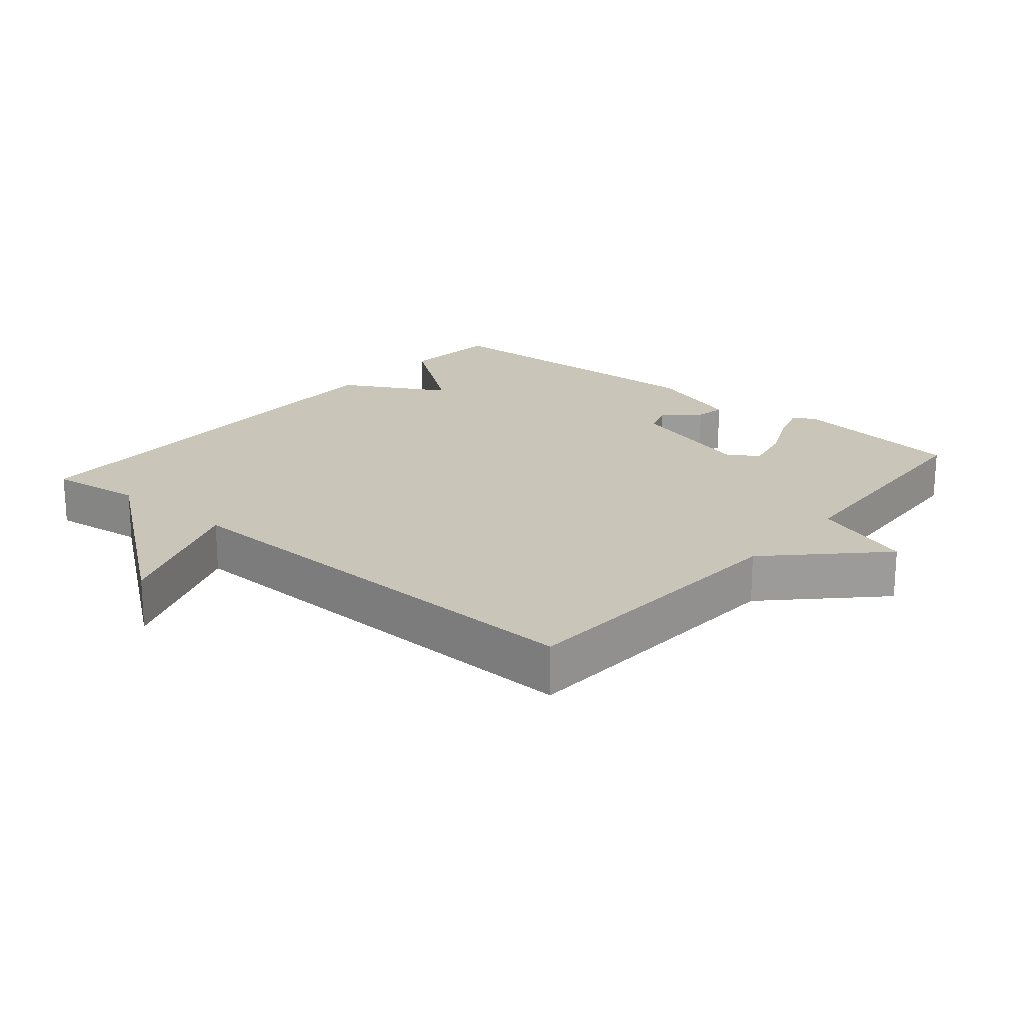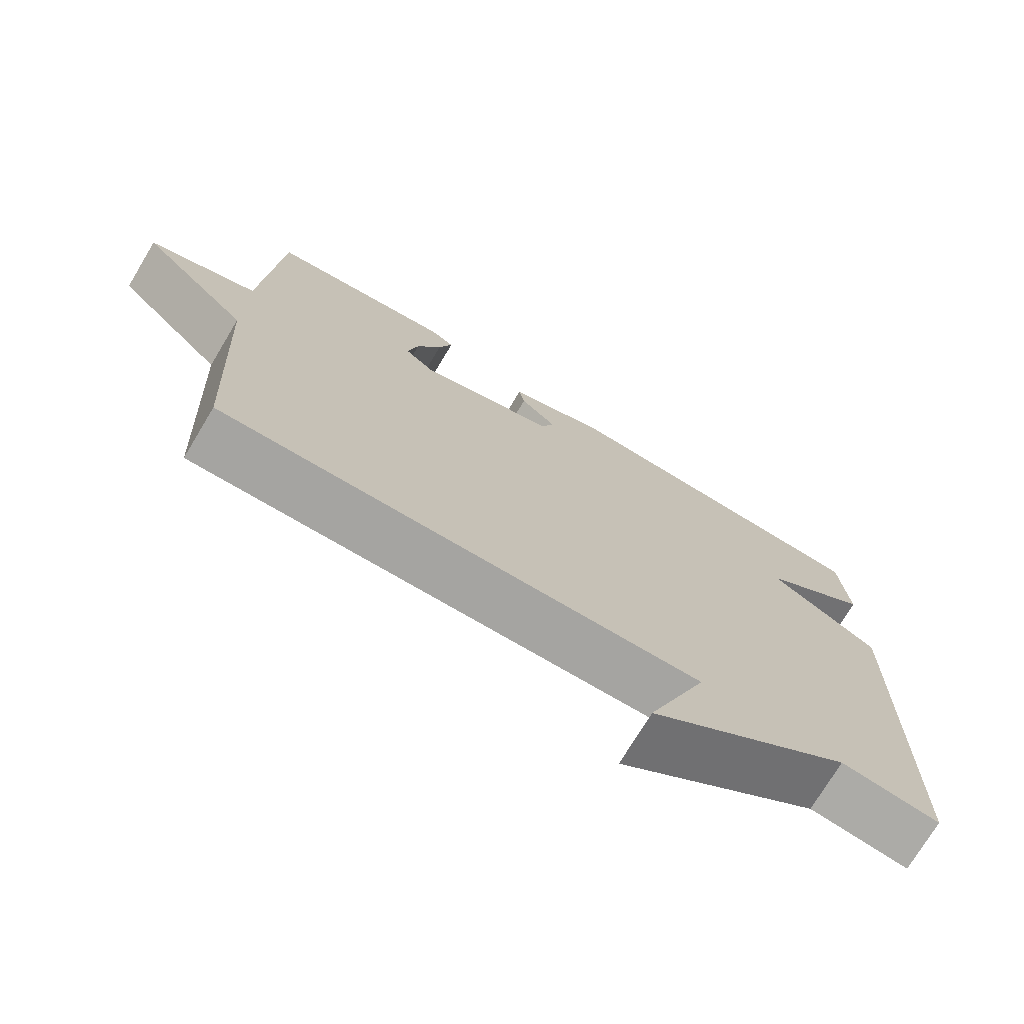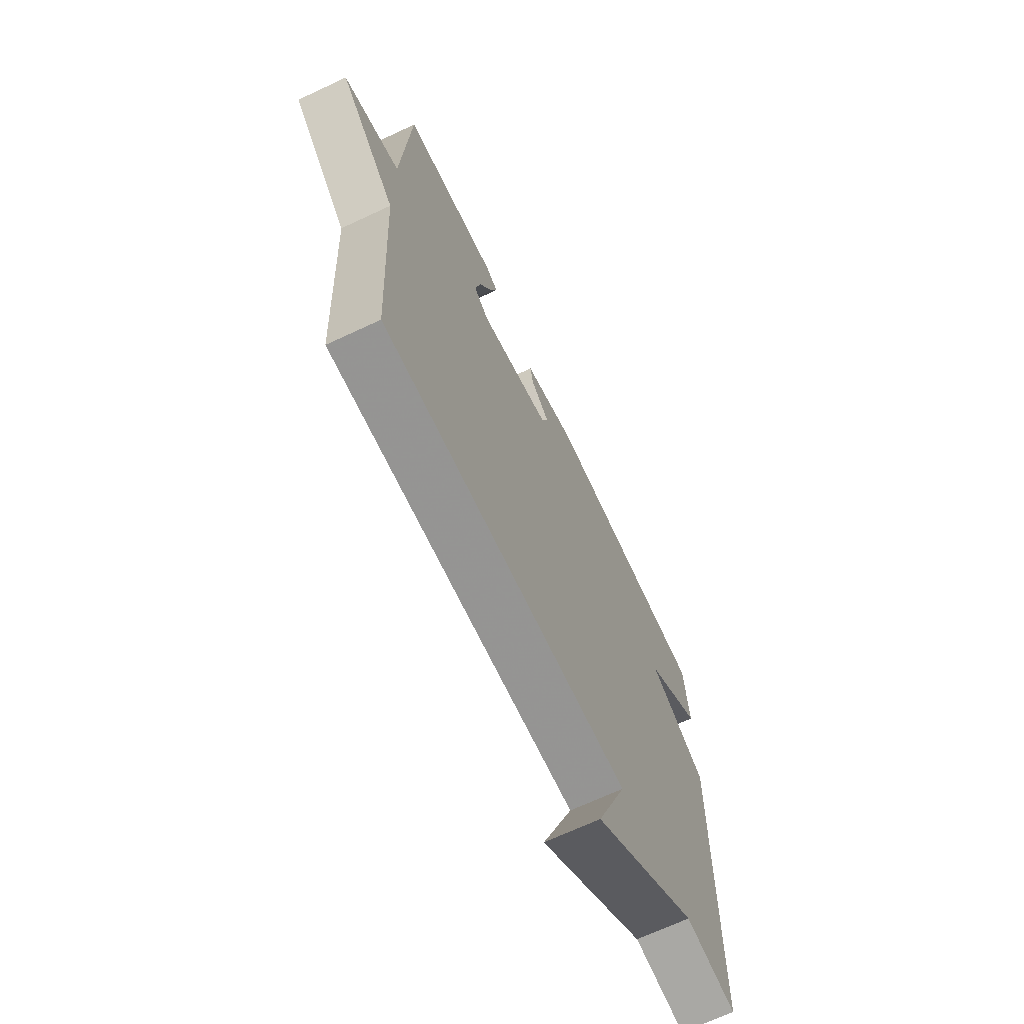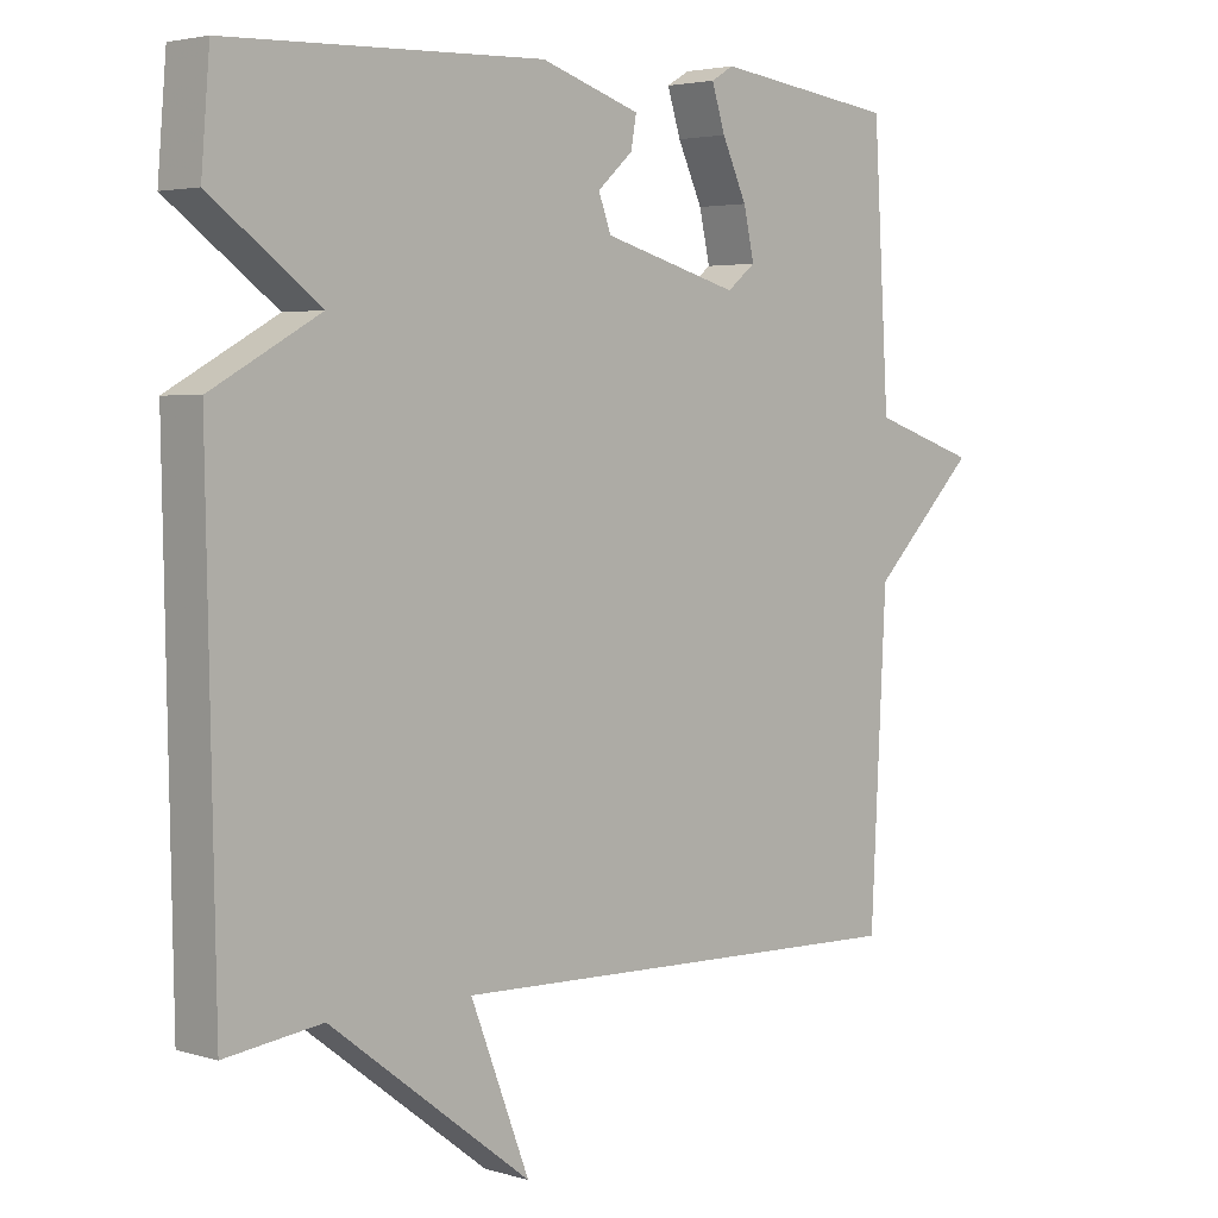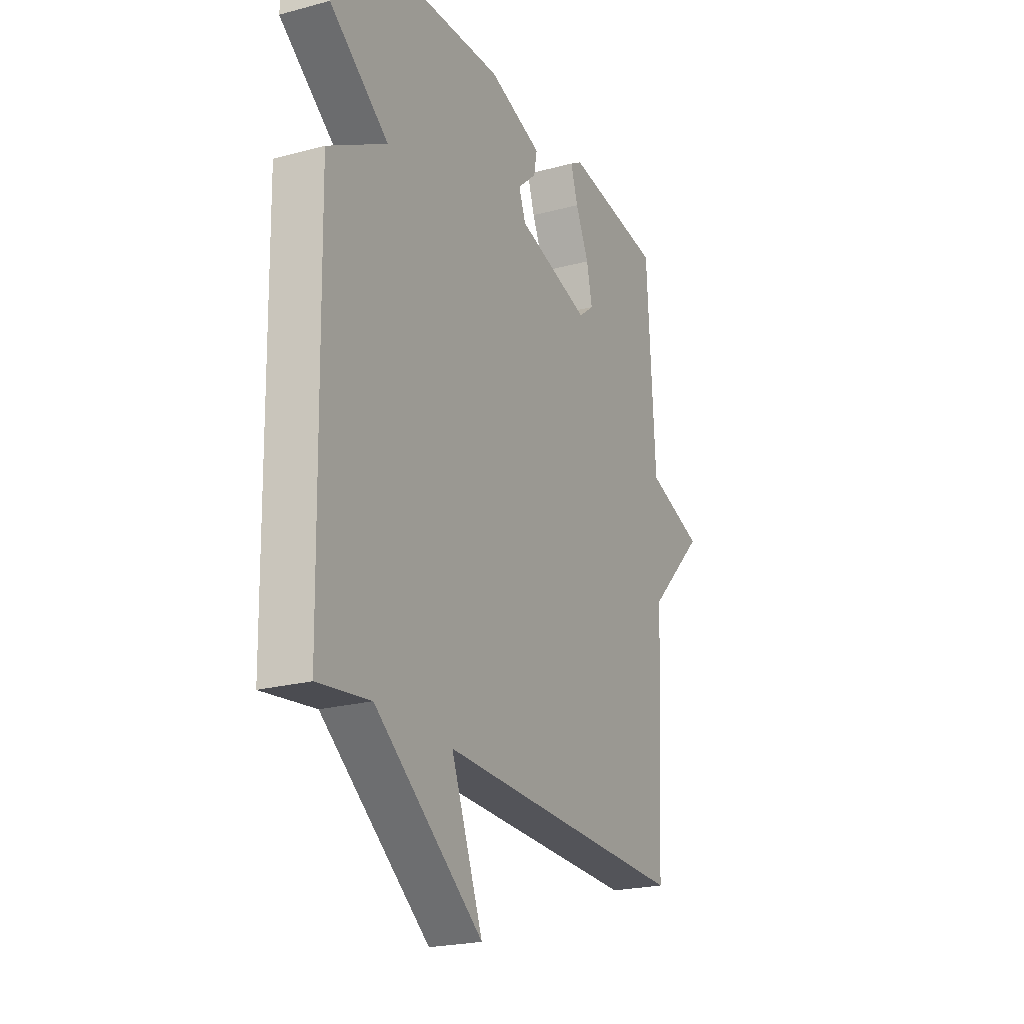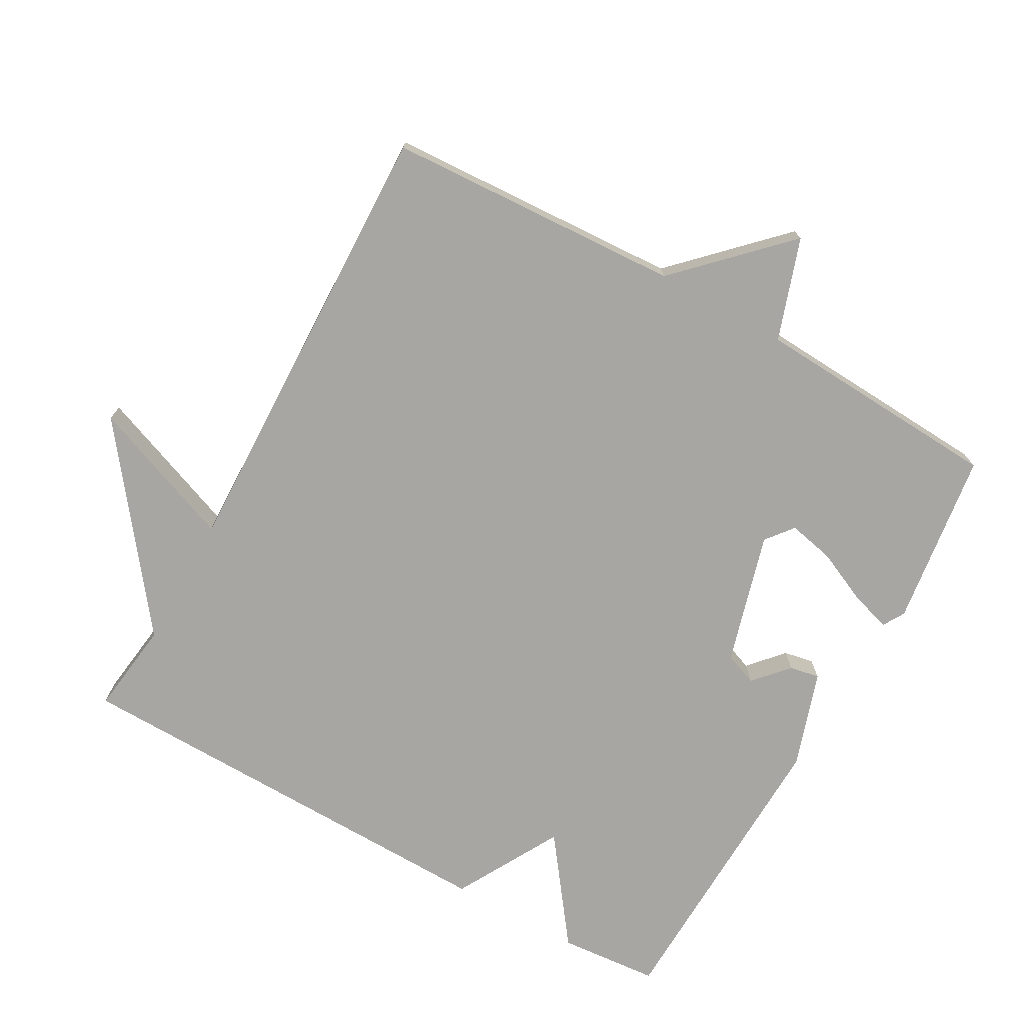
<metadata>
{"format":"obj","ext":"obj","renderer":"f3d","projection":"perspective","resolution":1024,"background":"white","views":[{"elev":20.6,"azim":-139.7,"up":"+Y"},{"elev":-73.8,"azim":-31.0,"up":"+Z"},{"elev":-68.6,"azim":-64.9,"up":"+Z"},{"elev":3.6,"azim":135.0,"up":"+Z"},{"elev":-22.4,"azim":115.0,"up":"+Z"},{"elev":-74.1,"azim":-119.1,"up":"+Y"}]}
</metadata>
<code>
v 0.5 0.07 -0.5
v 0.363 0.07 -0.482
v 0.08 0.07 -0.697
v 0.163 0.07 -0.482
v -0.5 0.07 -0.5
v -0.522 0.07 -0.066
v -0.671 0.07 0.084
v -0.522 0.07 0.134
v -0.5 0.07 0.5
v -0.243 0.07 0.534
v -0.211 0.07 0.515
v -0.23 0.07 0.455
v -0.265 0.07 0.379
v -0.28 0.07 0.311
v -0.24 0.07 0.279
v -0.047 0.07 0.333
v -0.029 0.07 0.381
v -0.079 0.07 0.426
v -0.087 0.07 0.47
v 0.054 0.07 0.516
v 0.5 0.07 0.5
v 0.512 0.07 0.354
v 0.358 0.07 0.24
v 0.512 0.07 0.154
v 0.5 0 -0.5
v 0.363 0 -0.482
v 0.08 0 -0.697
v 0.163 0 -0.482
v -0.5 0 -0.5
v -0.522 0 -0.066
v -0.671 0 0.084
v -0.522 0 0.134
v -0.5 0 0.5
v -0.243 0 0.534
v -0.211 0 0.515
v -0.23 0 0.455
v -0.265 0 0.379
v -0.28 0 0.311
v -0.24 0 0.279
v -0.047 0 0.333
v -0.029 0 0.381
v -0.079 0 0.426
v -0.087 0 0.47
v 0.054 0 0.516
v 0.5 0 0.5
v 0.512 0 0.354
v 0.358 0 0.24
v 0.512 0 0.154
f 23 24 1 2
f 21 22 23
f 20 21 23
f 19 20 23
f 18 19 23
f 17 18 23
f 16 17 23 2
f 15 16 2
f 14 15 2
f 11 12 13
f 10 11 13
f 9 10 13
f 8 9 13
f 8 13 14
f 6 7 8
f 6 8 14
f 5 6 14
f 4 5 14
f 2 3 4
f 2 4 14
f 26 25 48 47
f 47 46 45
f 47 45 44
f 47 44 43
f 47 43 42
f 47 42 41
f 26 47 41 40
f 26 40 39
f 26 39 38
f 37 36 35
f 37 35 34
f 37 34 33
f 37 33 32
f 38 37 32
f 32 31 30
f 38 32 30
f 38 30 29
f 38 29 28
f 28 27 26
f 38 28 26
f 1 25 26 2
f 2 26 27 3
f 3 27 28 4
f 4 28 29 5
f 5 29 30 6
f 6 30 31 7
f 7 31 32 8
f 8 32 33 9
f 9 33 34 10
f 10 34 35 11
f 11 35 36 12
f 12 36 37 13
f 13 37 38 14
f 14 38 39 15
f 15 39 40 16
f 16 40 41 17
f 17 41 42 18
f 18 42 43 19
f 19 43 44 20
f 20 44 45 21
f 21 45 46 22
f 22 46 47 23
f 23 47 48 24
f 24 48 25 1

</code>
